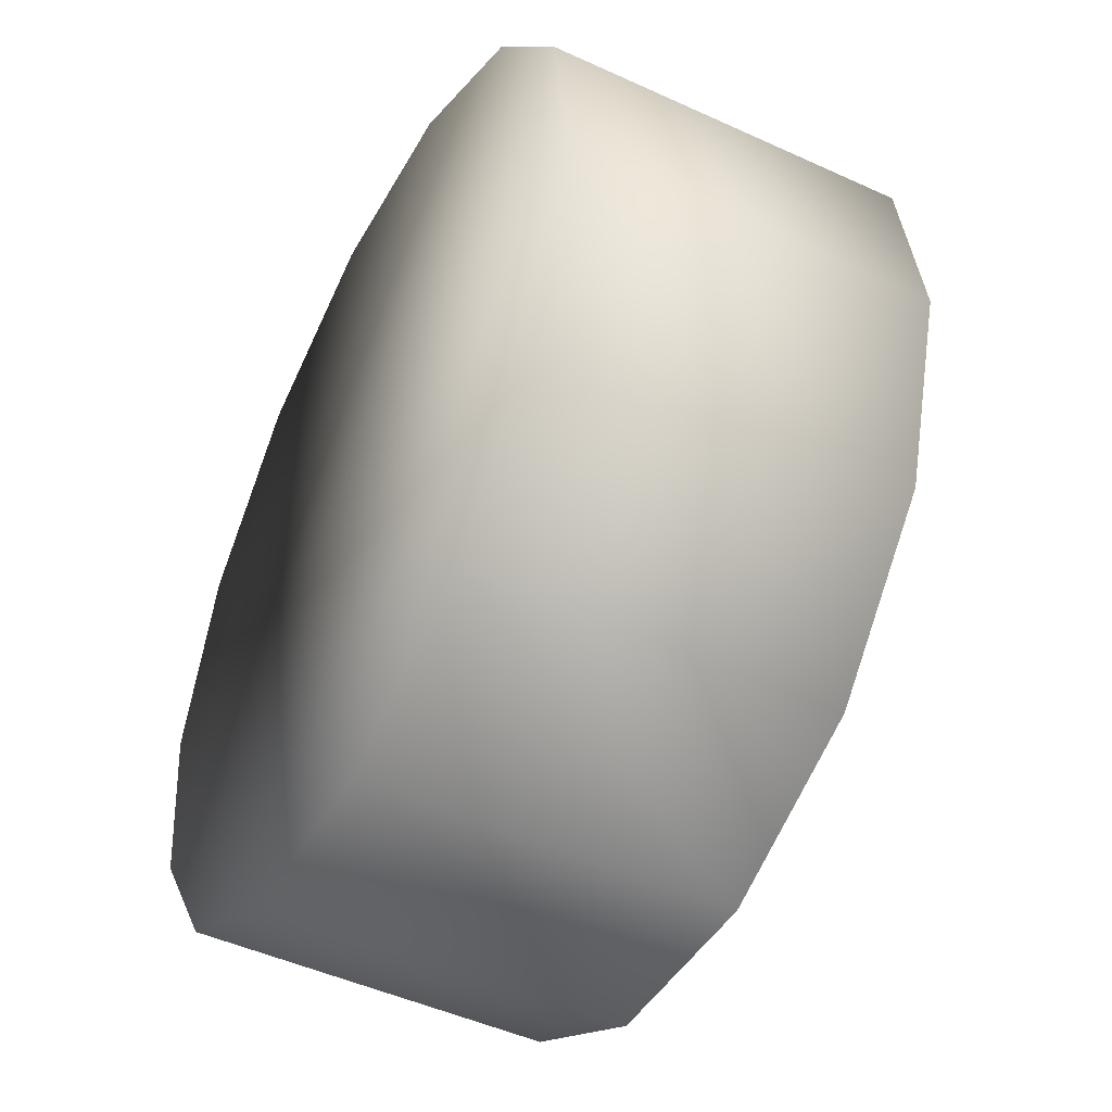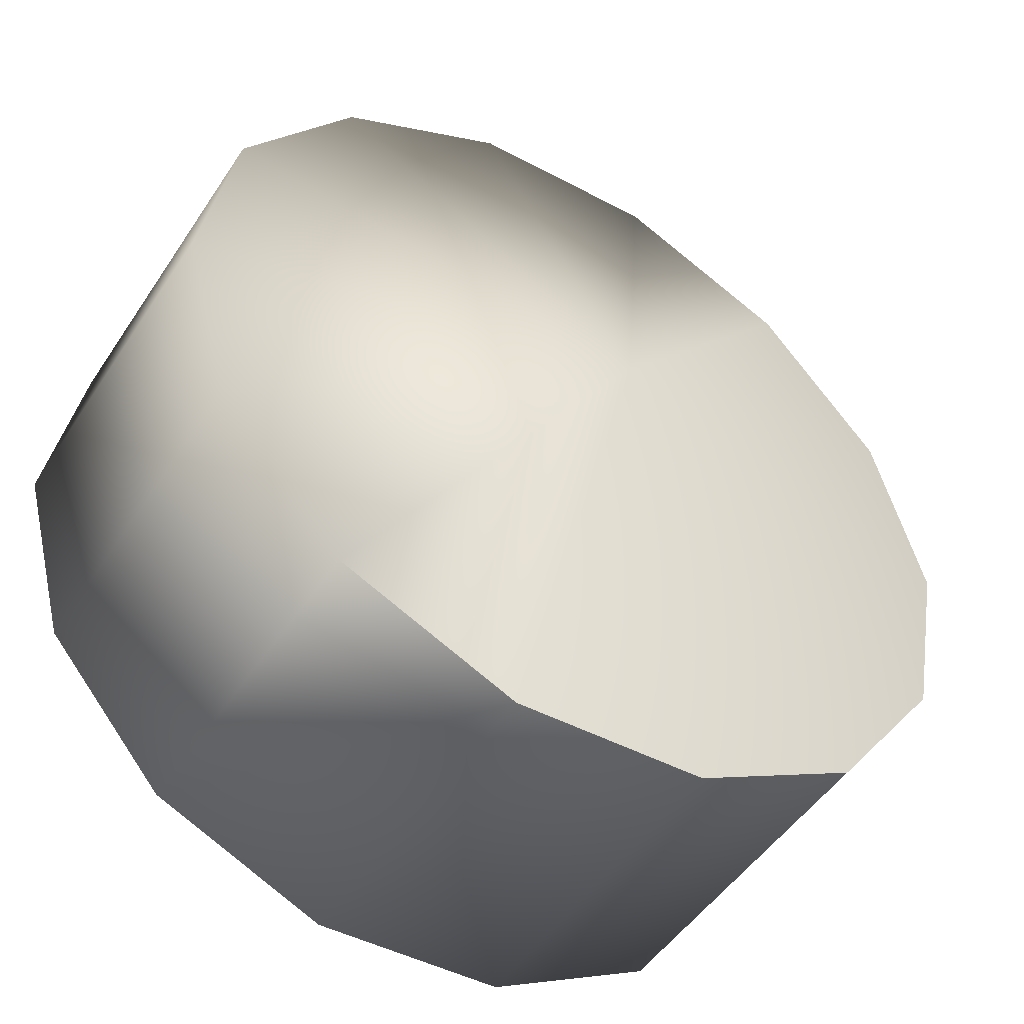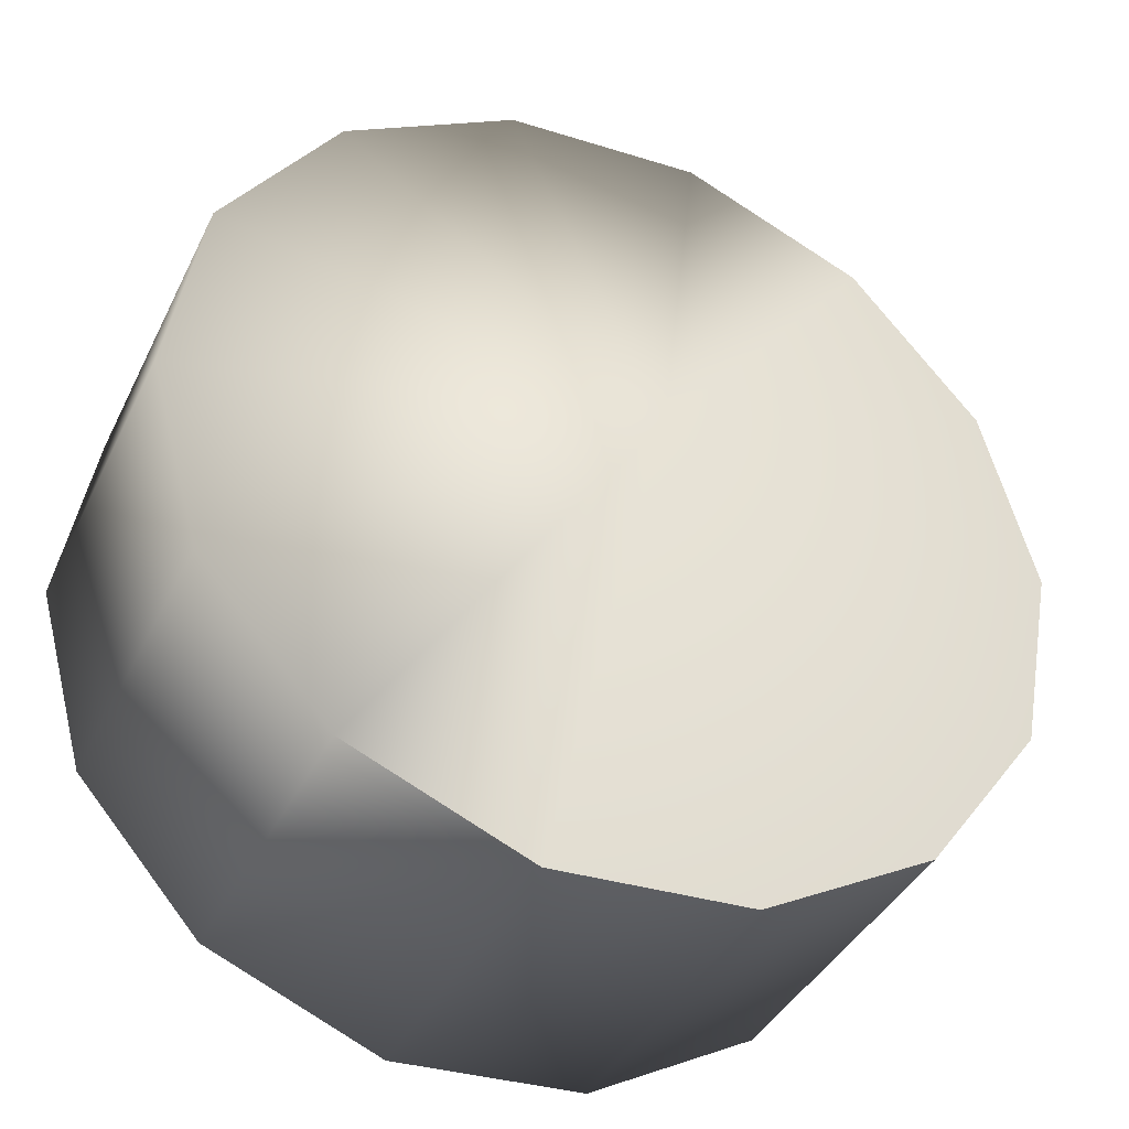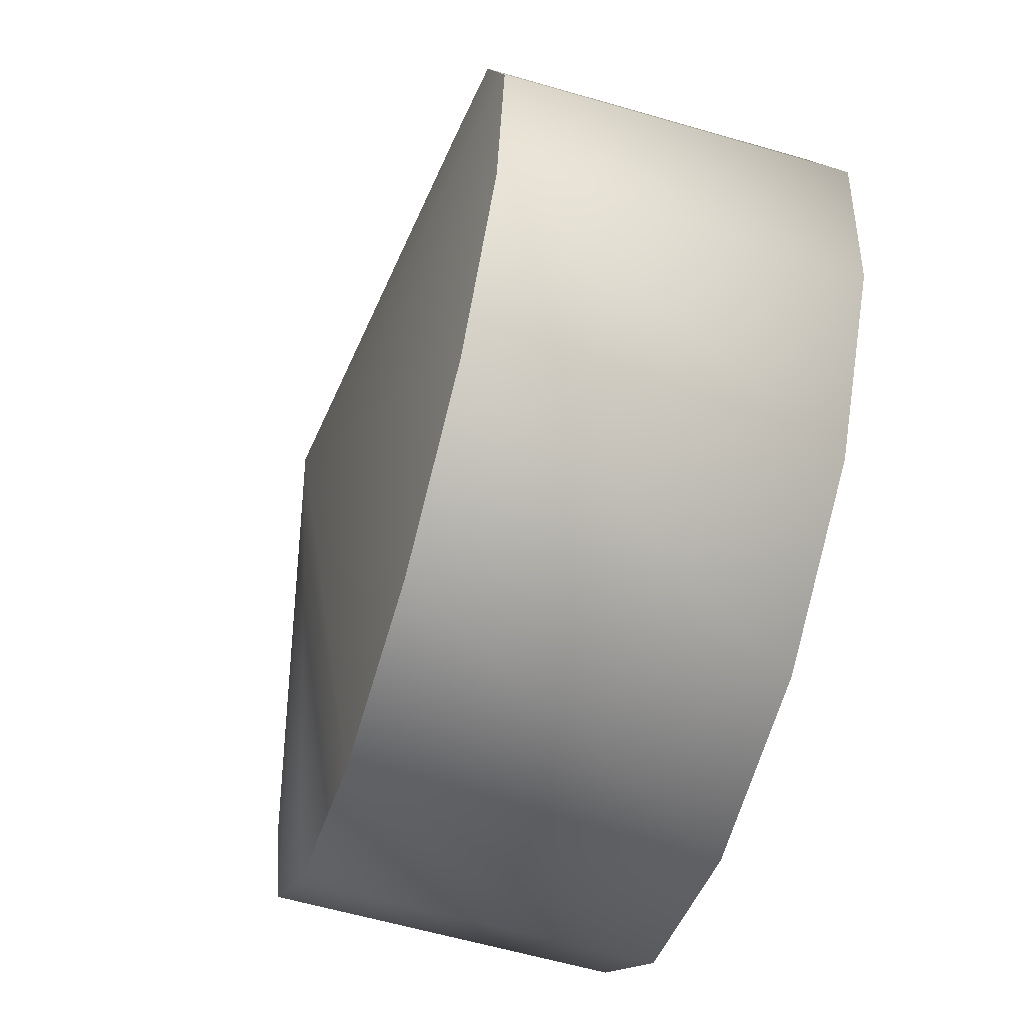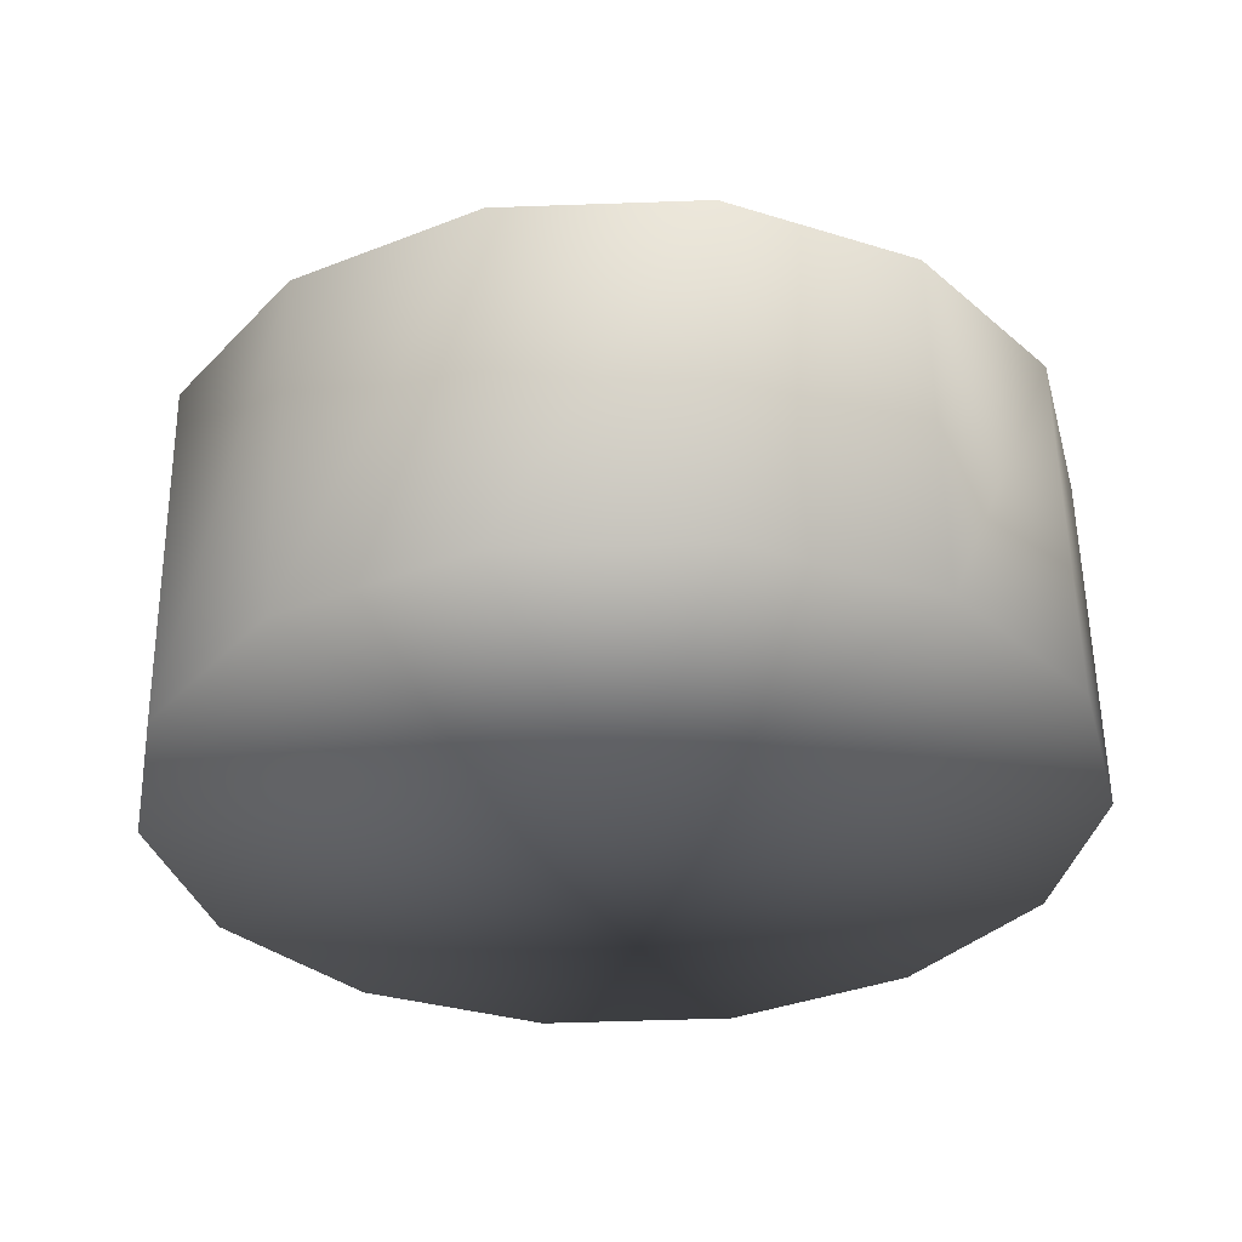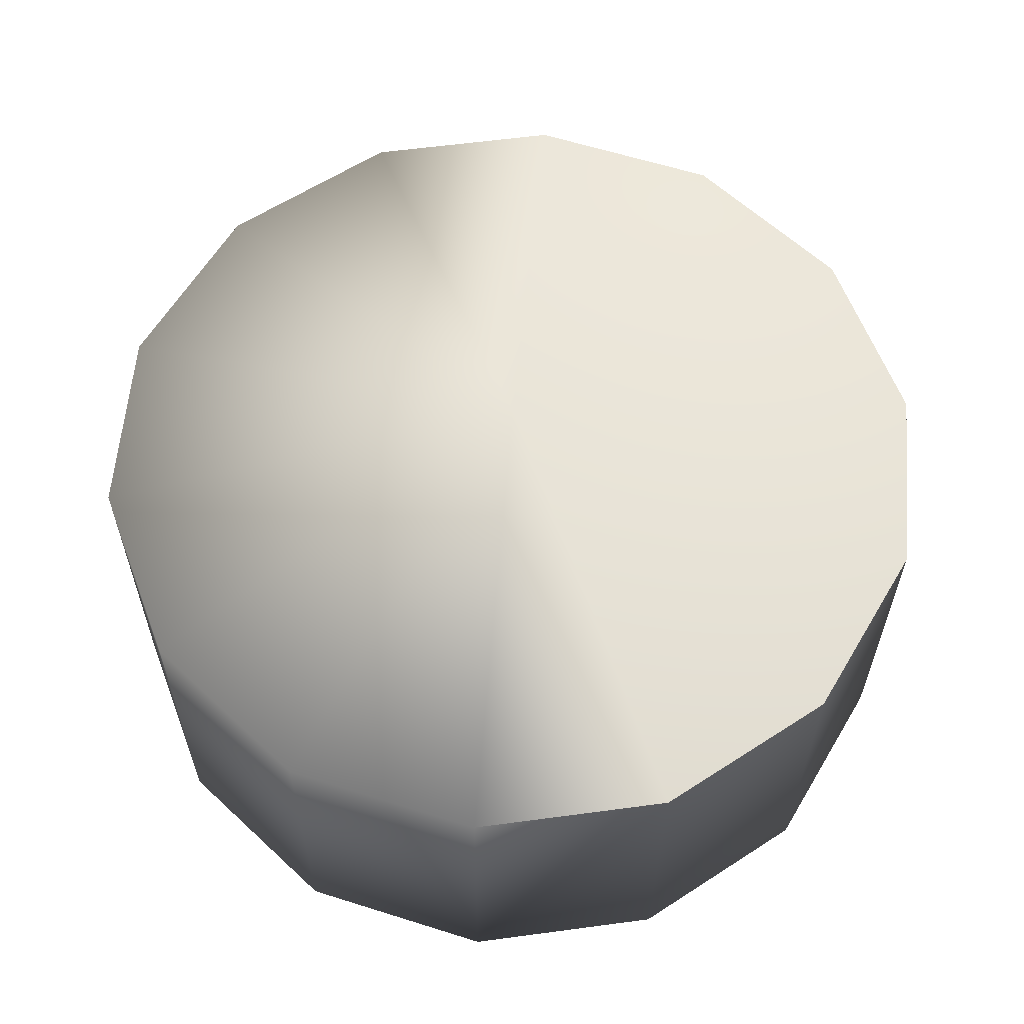
<metadata>
{"format":"obj","ext":"obj","renderer":"f3d","projection":"perspective","resolution":1024,"background":"white","views":[{"elev":-46.1,"azim":62.5,"up":"+Z"},{"elev":-50.0,"azim":147.7,"up":"+Z"},{"elev":-39.5,"azim":156.0,"up":"+Z"},{"elev":-63.3,"azim":-106.9,"up":"+Z"},{"elev":-32.8,"azim":-72.4,"up":"+Y"},{"elev":59.5,"azim":149.2,"up":"+Y"}]}
</metadata>
<code>
o ruinedsteamtankwheel01
v -1.257 1.103 -0.6111
v -0.8371 1.091 -1.194
v -0.8443 -0.1966 -1.173
v 1.175 1.078 -1.293
v 0.5127 1.077 -1.573
v 0.2326 1.41 0.01251
v 1.65 1.085 -0.7537
v 1.844 1.095 -0.06154
v -0.8371 1.091 -1.194
v -1.257 1.103 -0.6111
v -0.2054 1.082 -1.538
v -1.383 1.116 0.09669
v -1.188 1.126 0.7888
v -0.7131 1.132 1.328
v -0.05086 1.133 1.608
v 1.719 1.108 0.6463
v 0.6672 1.129 1.573
v 1.299 1.12 1.23
v 0.2237 -0.1824 0.03902
v -1.196 -0.1616 0.8103
v -1.39 -0.1721 0.1181
v -0.7203 -0.1553 1.35
v -0.05802 -0.1543 1.63
v 0.6601 -0.1589 1.594
v 1.292 -0.1681 1.251
v 1.712 -0.1802 0.6677
v 1.168 -0.2094 -1.272
v 1.643 -0.2031 -0.7323
v 1.837 -0.1926 -0.04009
v 0.5055 -0.2104 -1.551
v -0.2126 -0.2058 -1.516
v -0.8443 -0.1966 -1.173
v -1.264 -0.1845 -0.5897
v 1.643 -0.2031 -0.7323
v 1.65 1.085 -0.7537
v 1.837 -0.1926 -0.04009
v 1.844 1.095 -0.06154
v 1.712 -0.1802 0.6677
v 1.719 1.108 0.6463
v 1.292 -0.1681 1.251
v 1.299 1.12 1.23
v 0.6601 -0.1589 1.594
v 0.6672 1.129 1.573
v -0.05802 -0.1543 1.63
v -0.05086 1.133 1.608
v -0.2126 -0.2058 -1.516
v -0.2054 1.082 -1.538
v 0.5055 -0.2104 -1.551
v 0.5127 1.077 -1.573
v 1.168 -0.2094 -1.272
v 1.175 1.078 -1.293
v -0.7203 -0.1553 1.35
v -0.7131 1.132 1.328
v -1.196 -0.1616 0.8103
v -1.188 1.126 0.7888
v -1.39 -0.1721 0.1181
v -1.383 1.116 0.09669
v -1.264 -0.1845 -0.5897
g Geoset0
f 1 2 3
f 4 5 6
f 7 4 6
f 8 7 6
f 9 10 6
f 11 9 6
f 5 11 6
f 10 12 6
f 12 13 6
f 13 14 6
f 14 15 6
f 16 8 6
f 15 17 6
f 17 18 6
f 18 16 6
f 19 20 21
f 19 22 20
f 19 23 22
f 19 24 23
f 19 25 24
f 19 26 25
f 19 27 28
f 19 28 29
f 19 29 26
f 19 30 27
f 19 31 30
f 19 32 31
f 19 33 32
f 19 21 33
f 34 35 36
f 35 37 36
f 36 37 38
f 37 39 38
f 40 38 39
f 40 39 41
f 40 41 42
f 41 43 42
f 42 43 44
f 43 45 44
f 46 47 48
f 47 49 48
f 48 49 50
f 49 51 50
f 50 51 34
f 51 35 34
f 3 2 46
f 2 47 46
f 44 45 52
f 45 53 52
f 52 53 54
f 53 55 54
f 54 55 56
f 55 57 56
f 56 57 58
f 57 1 58
f 58 1 3

</code>
